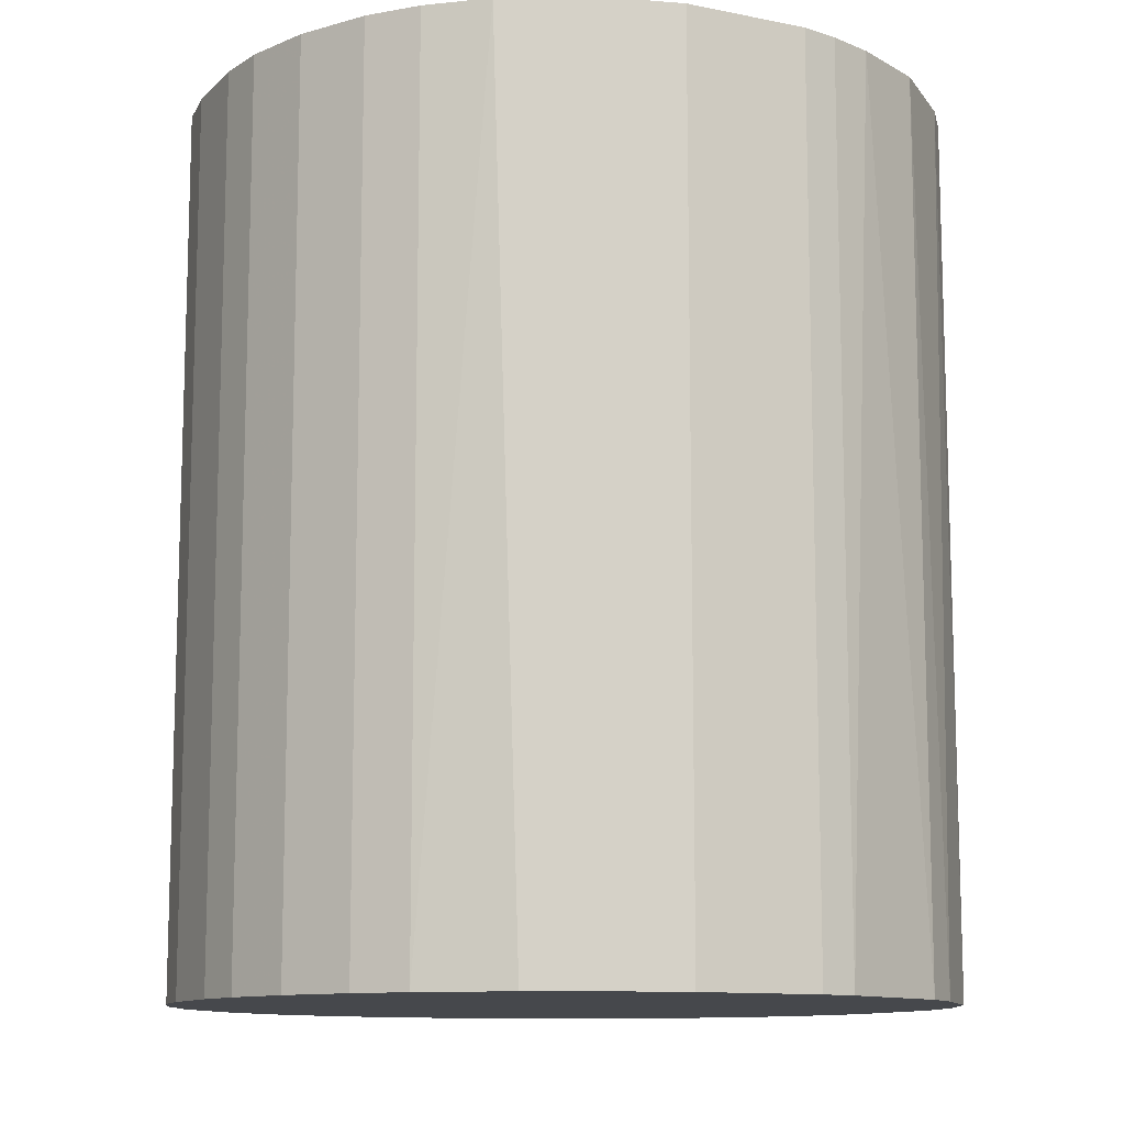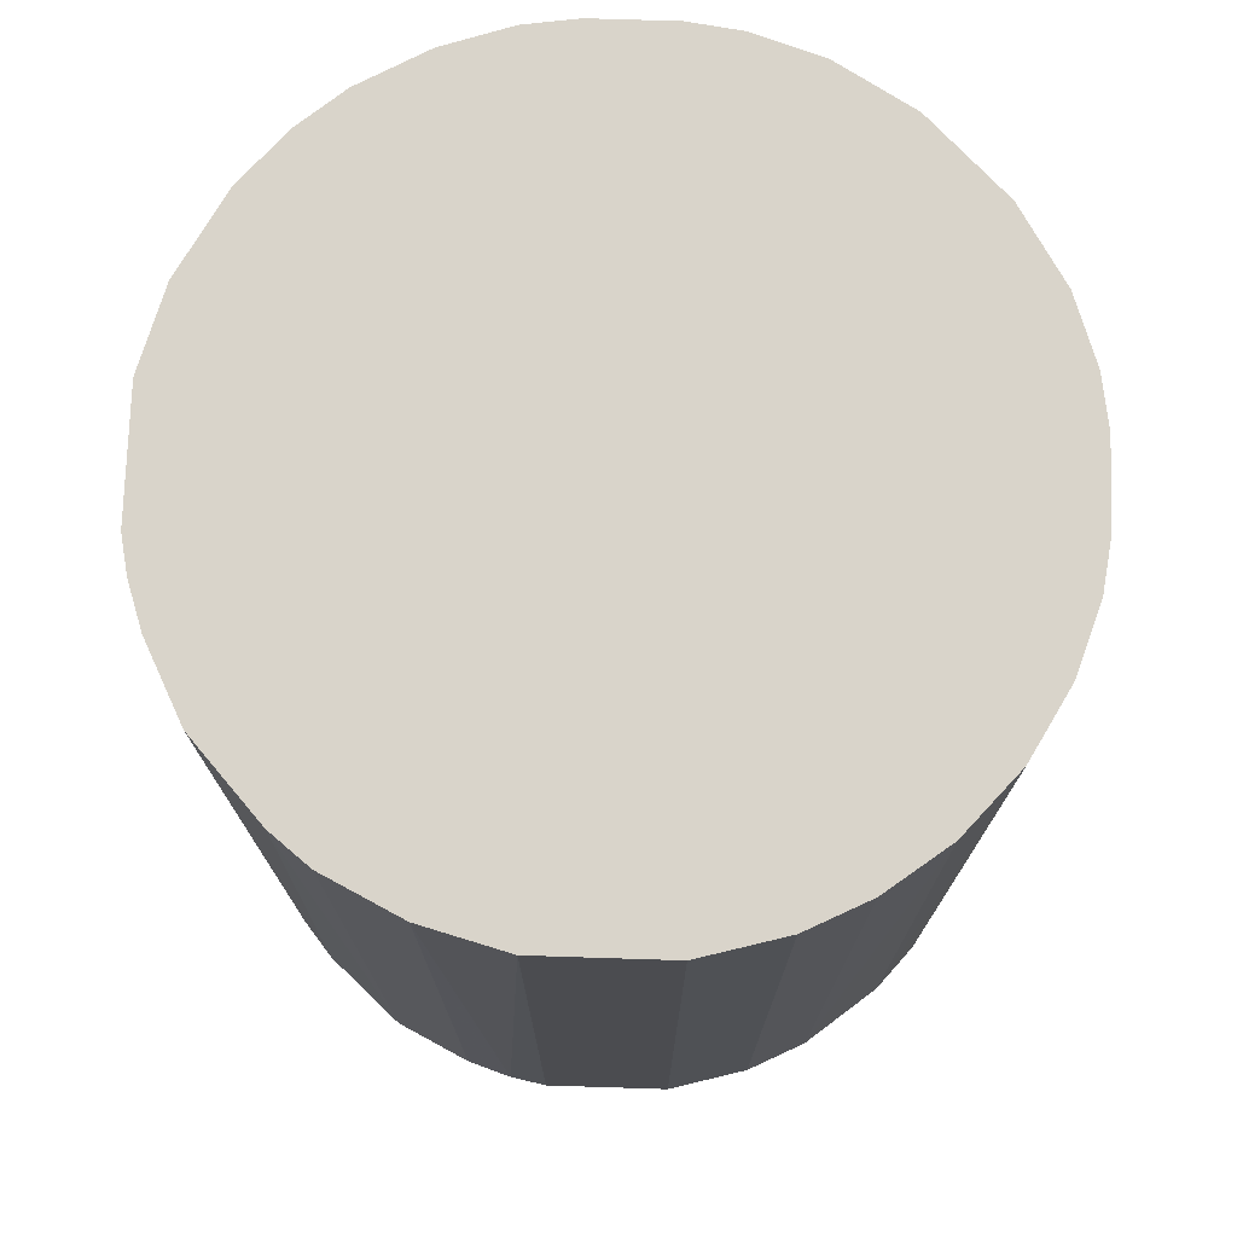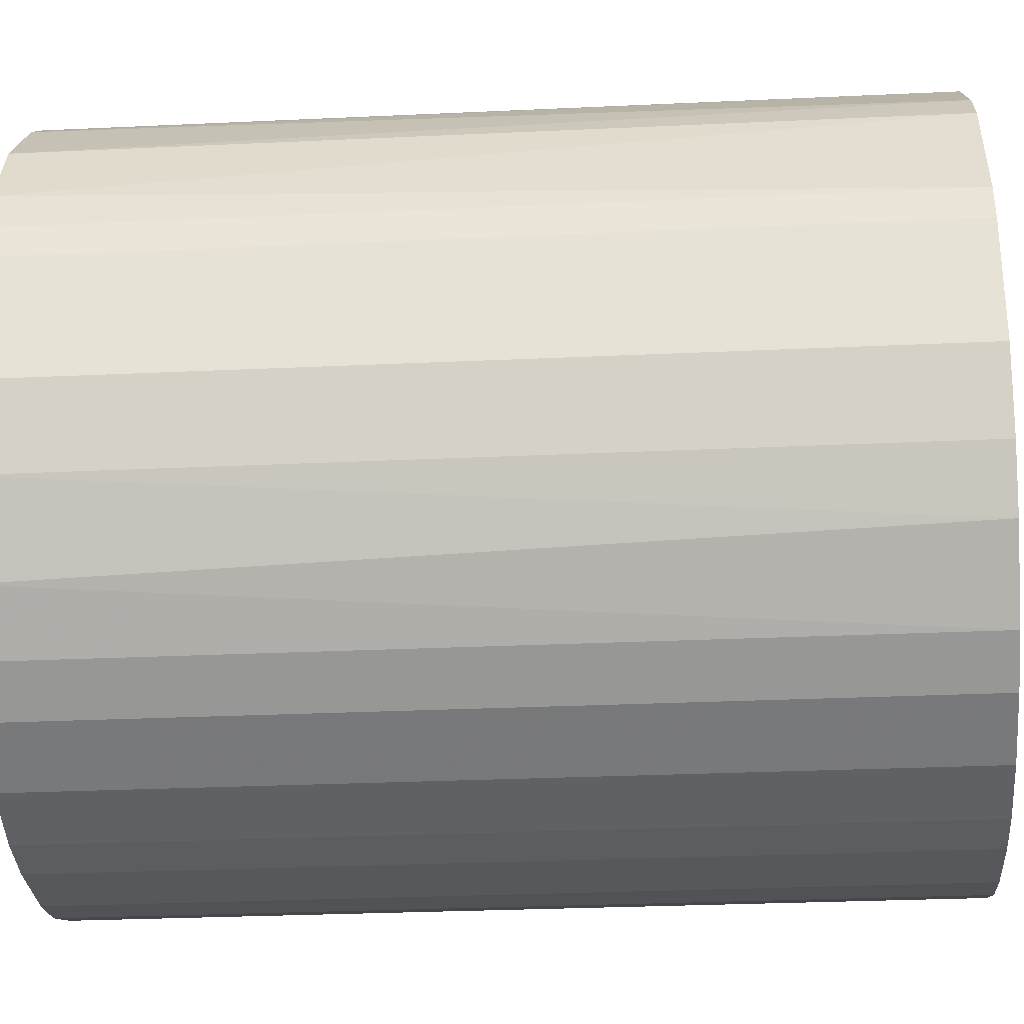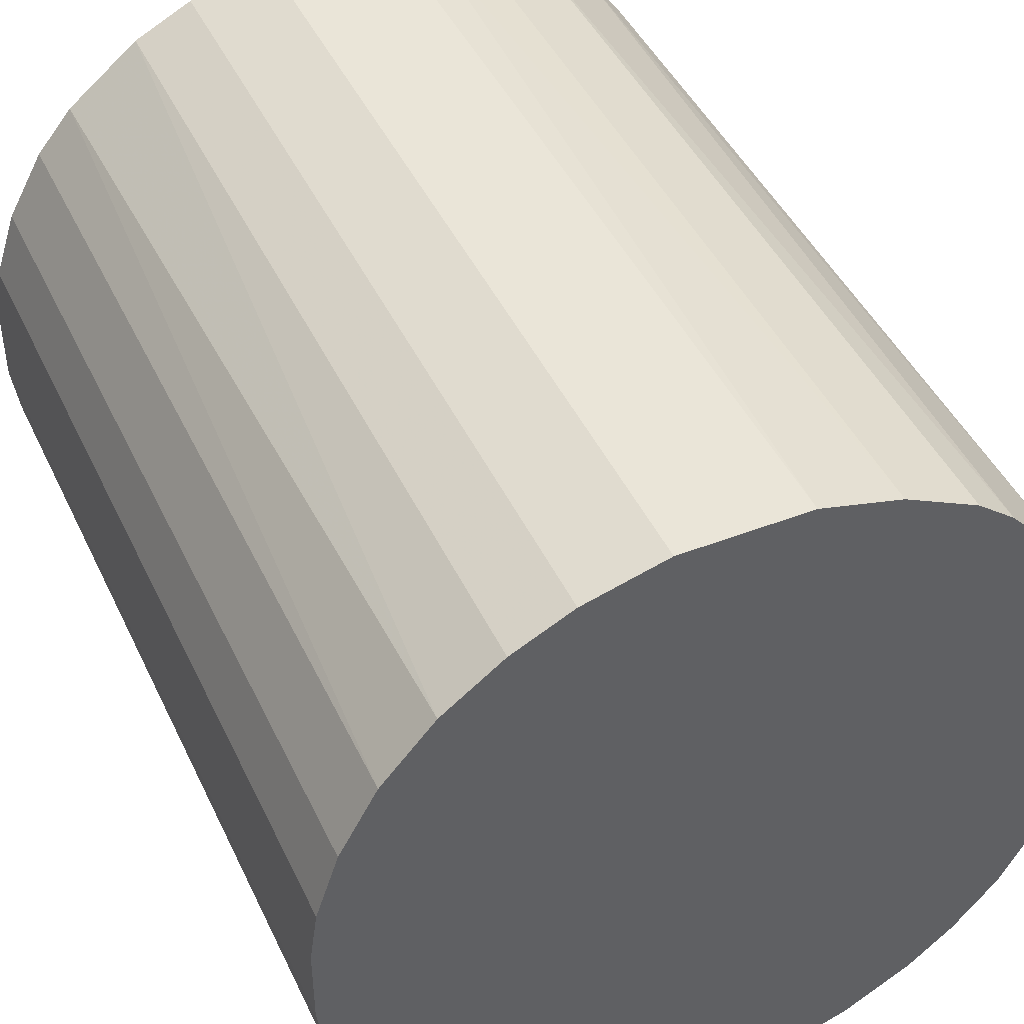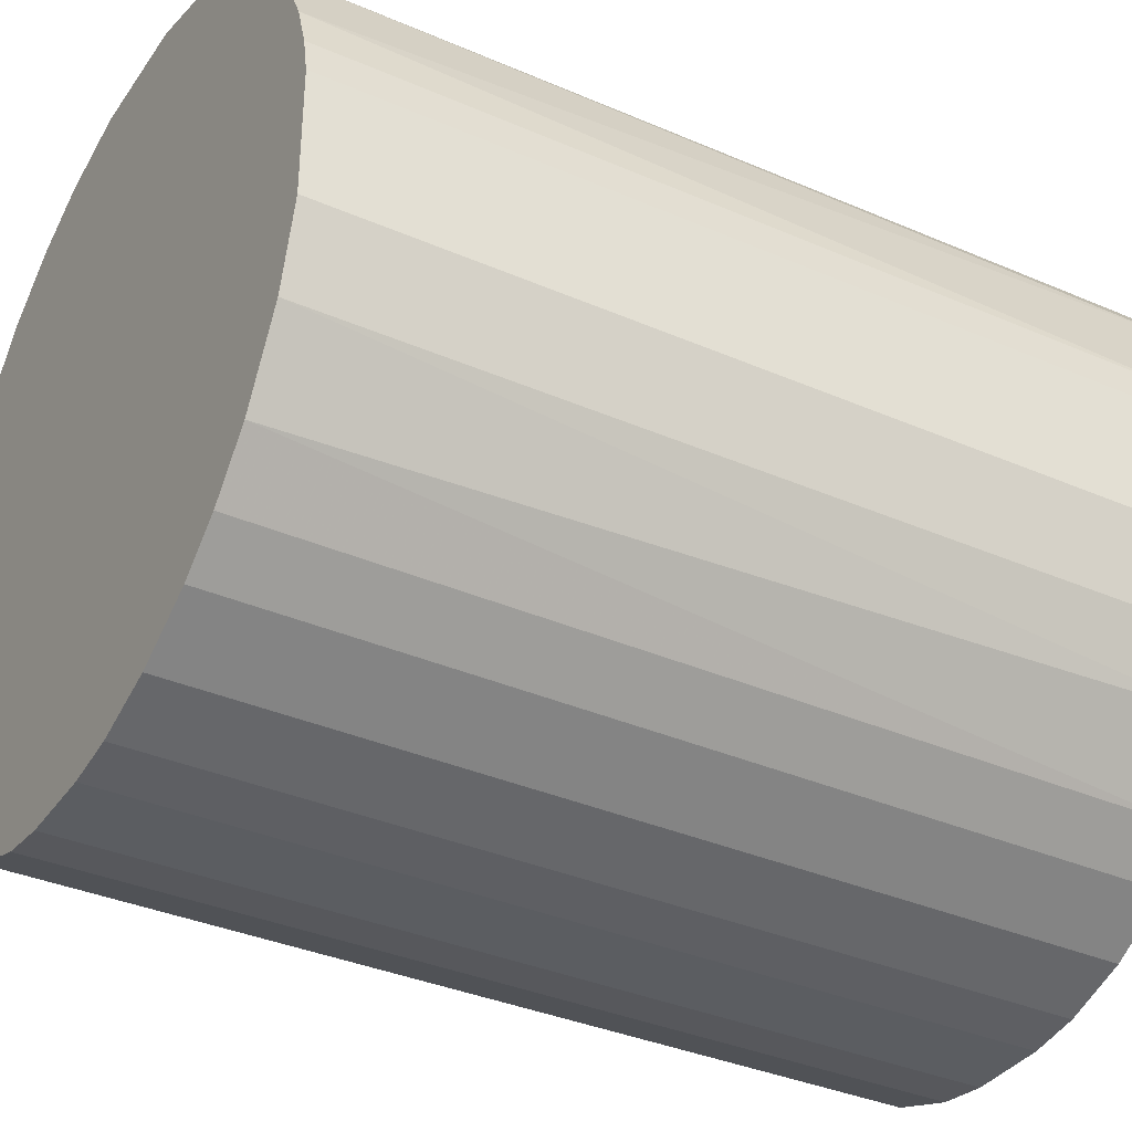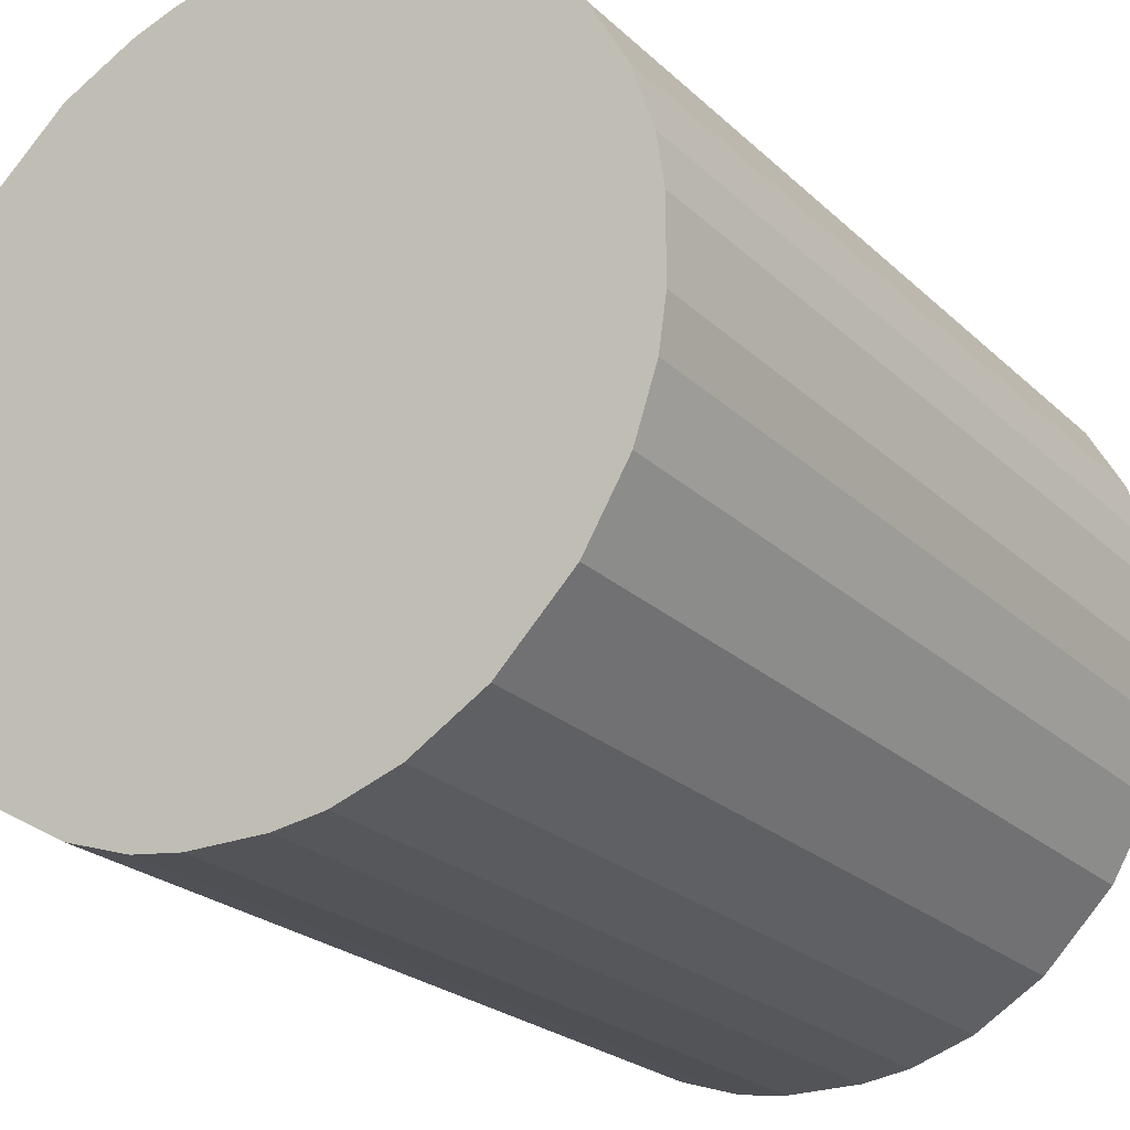
<metadata>
{"format":"obj","ext":"obj","renderer":"f3d","projection":"perspective","resolution":1024,"background":"white","views":[{"elev":-11.4,"azim":63.7,"up":"+Z"},{"elev":74.8,"azim":-178.2,"up":"+Z"},{"elev":-28.8,"azim":94.0,"up":"+Y"},{"elev":44.9,"azim":-24.2,"up":"+Y"},{"elev":-35.6,"azim":60.1,"up":"+Y"},{"elev":-23.6,"azim":-146.4,"up":"+Y"}]}
</metadata>
<code>
o convex_0
v -0.0233 0.002422 -0.02707
v 0.02318 0.003773 0.02707
v 0.02273 0.00603 0.02707
v -0.02284 -0.005695 0.02707
v 0.005579 -0.02284 -0.02707
v 0.00603 0.02273 -0.02707
v -0.008857 0.02183 0.02707
v 0.005579 -0.02284 0.02707
v 0.02318 -0.003889 -0.02707
v -0.01427 -0.01878 -0.02707
v -0.01698 0.01641 -0.02707
v 0.01912 -0.01382 0.02707
v 0.008741 0.02183 0.02707
v 0.01957 0.01325 -0.02707
v -0.009758 -0.02149 0.02707
v -0.02149 0.009642 0.02707
v 0.01641 -0.01698 -0.02707
v -0.003889 0.02318 -0.02707
v -0.02149 -0.009758 -0.02707
v -0.01878 -0.01427 0.02707
v -0.005695 -0.02284 -0.02707
v 0.01551 0.01776 0.02707
v 0.003778 0.02318 0.02707
v 0.01325 0.01956 -0.02707
v 0.01371 -0.01923 0.02707
v 0.02273 0.00603 -0.02707
v 0.02318 -0.003889 0.02707
v -0.01608 0.01731 0.02707
v -0.002537 -0.0233 0.02707
v 0.02183 -0.008857 -0.02707
v -0.01247 0.02002 -0.02707
v -0.02149 0.009642 -0.02707
v -0.0233 0.002422 0.02707
v 0.01957 0.01325 0.02707
v 0.009642 -0.02149 -0.02707
v -0.0233 -0.002537 -0.02707
v -0.003889 0.02318 0.02707
v -0.01878 -0.01427 -0.02707
v -0.01427 -0.01878 0.02707
v -0.01923 0.01371 0.02707
v 0.002422 -0.0233 -0.02707
v 0.02183 -0.008857 0.02707
v 0.02002 -0.01247 -0.02707
v -0.02149 -0.009758 0.02707
v -0.009758 -0.02149 -0.02707
v -0.02284 0.005579 0.02707
v 0.02183 0.008741 0.02707
v -0.008857 0.02183 -0.02707
v 0.01776 0.01551 -0.02707
v 0.009642 -0.02149 0.02707
v 0.003778 0.02318 -0.02707
v 0.02318 0.003773 -0.02707
v -0.01247 0.02002 0.02707
v -0.01923 0.01371 -0.02707
v 0.01371 -0.01923 -0.02707
v 0.01325 0.01956 0.02707
v 0.01641 -0.01698 0.02707
v -0.005695 -0.02284 0.02707
v -0.02284 -0.005695 -0.02707
v -0.02284 0.005579 -0.02707
v 0.002422 -0.0233 0.02707
v -0.002537 -0.0233 -0.02707
v -0.0233 -0.002537 0.02707
v 0.008741 0.02183 -0.02707
f 13 24 64
f 2 3 4
f 5 1 6
f 4 3 7
f 2 4 8
f 5 6 9
f 1 5 10
f 6 1 11
f 2 8 12
f 7 3 13
f 9 6 14
f 8 4 15
f 4 7 16
f 5 9 17
f 6 11 18
f 1 10 19
f 15 4 20
f 10 5 21
f 13 3 22
f 13 6 23
f 7 13 23
f 14 6 24
f 12 8 25
f 3 2 26
f 9 14 26
f 9 2 27
f 2 12 27
f 16 7 28
f 8 15 29
f 17 9 30
f 9 27 30
f 18 11 31
f 11 28 31
f 11 1 32
f 4 16 33
f 22 3 34
f 8 5 35
f 5 17 35
f 1 19 36
f 33 1 36
f 18 7 37
f 7 23 37
f 23 18 37
f 19 10 38
f 10 20 38
f 20 19 38
f 10 15 39
f 20 10 39
f 15 20 39
f 28 11 40
f 16 28 40
f 32 16 40
f 5 8 41
f 21 5 41
f 27 12 42
f 30 27 42
f 30 42 43
f 12 17 43
f 17 30 43
f 42 12 43
f 4 19 44
f 19 20 44
f 20 4 44
f 15 10 45
f 10 21 45
f 21 15 45
f 16 32 46
f 1 33 46
f 33 16 46
f 3 26 47
f 26 14 47
f 34 3 47
f 14 34 47
f 7 18 48
f 18 31 48
f 31 7 48
f 14 24 49
f 24 22 49
f 34 14 49
f 22 34 49
f 25 8 50
f 8 35 50
f 35 25 50
f 6 18 51
f 23 6 51
f 18 23 51
f 2 9 52
f 26 2 52
f 9 26 52
f 28 7 53
f 7 31 53
f 31 28 53
f 11 32 54
f 40 11 54
f 32 40 54
f 17 25 55
f 35 17 55
f 25 35 55
f 13 22 56
f 24 13 56
f 22 24 56
f 17 12 57
f 12 25 57
f 25 17 57
f 15 21 58
f 29 15 58
f 21 29 58
f 19 4 59
f 36 19 59
f 4 36 59
f 32 1 60
f 1 46 60
f 46 32 60
f 8 29 61
f 41 8 61
f 29 41 61
f 29 21 62
f 21 41 62
f 41 29 62
f 4 33 63
f 36 4 63
f 33 36 63
f 6 13 64
f 24 6 64

</code>
